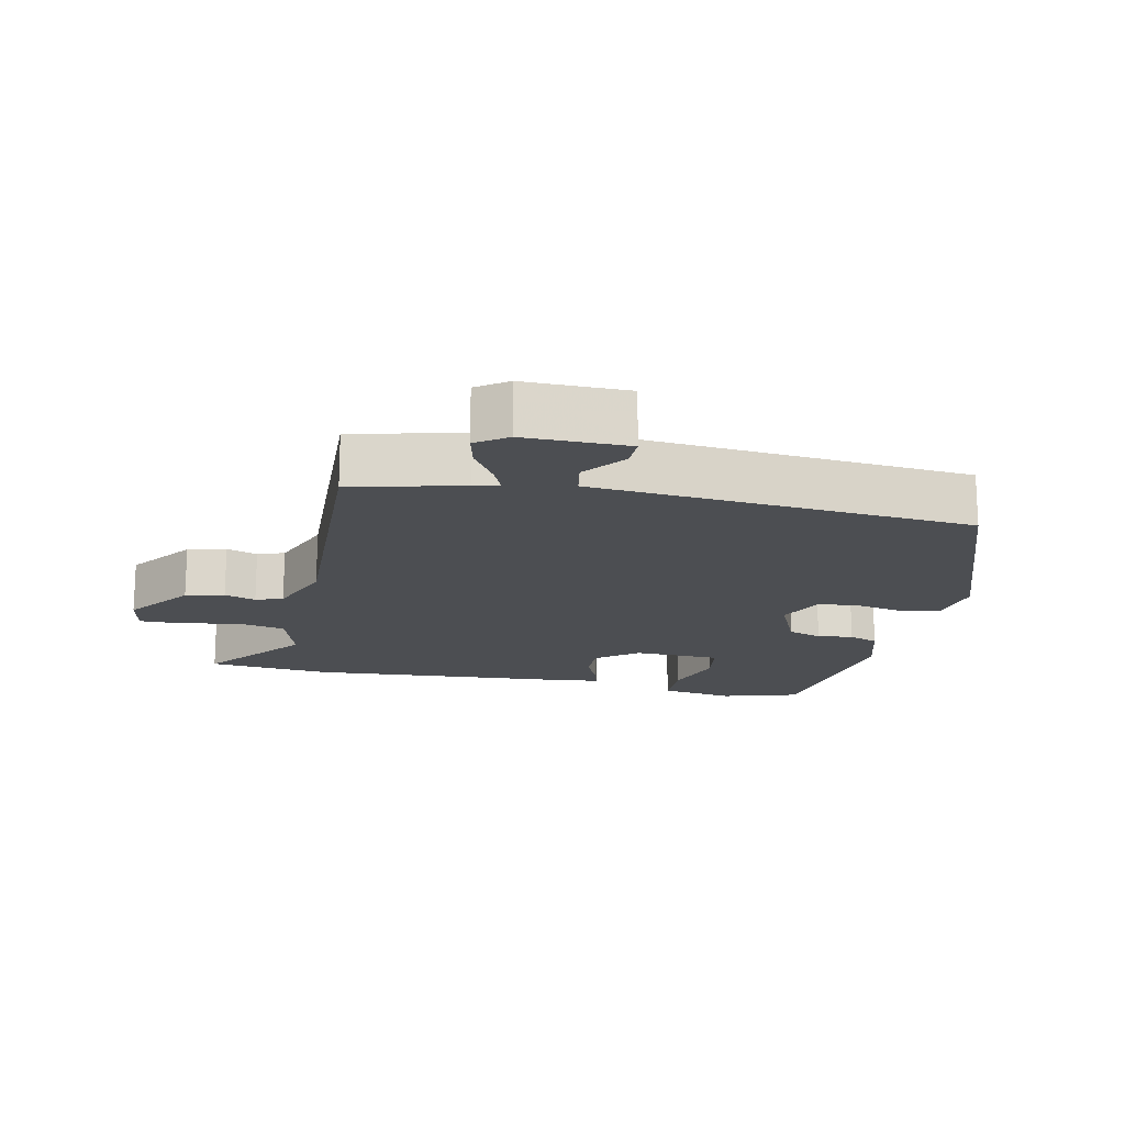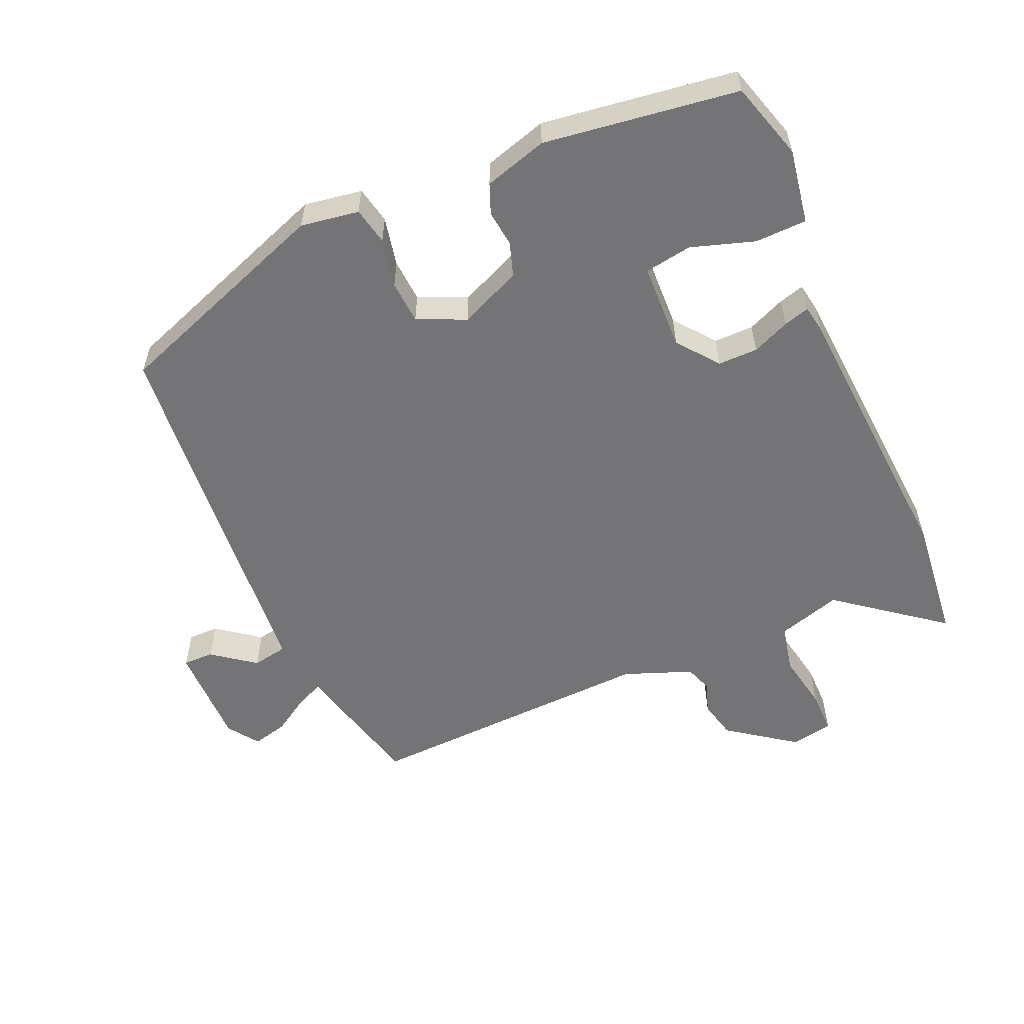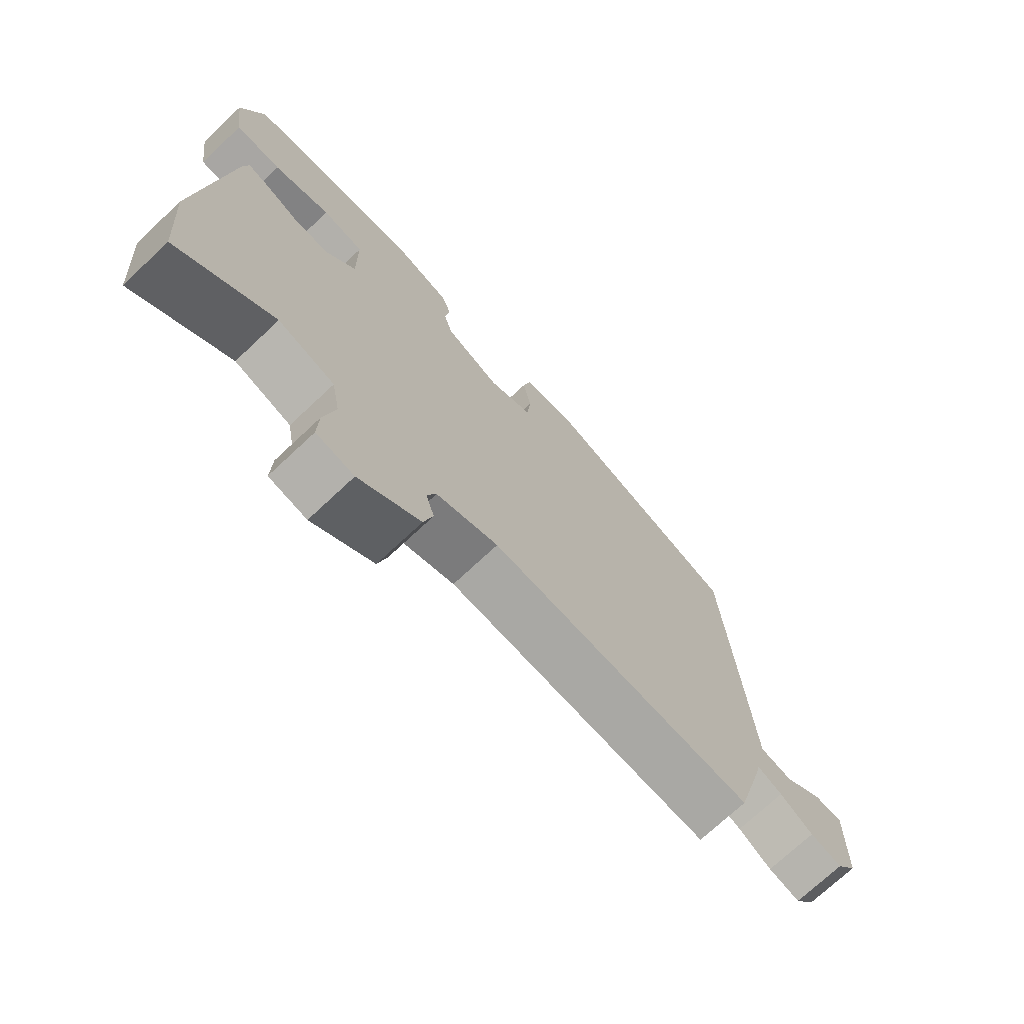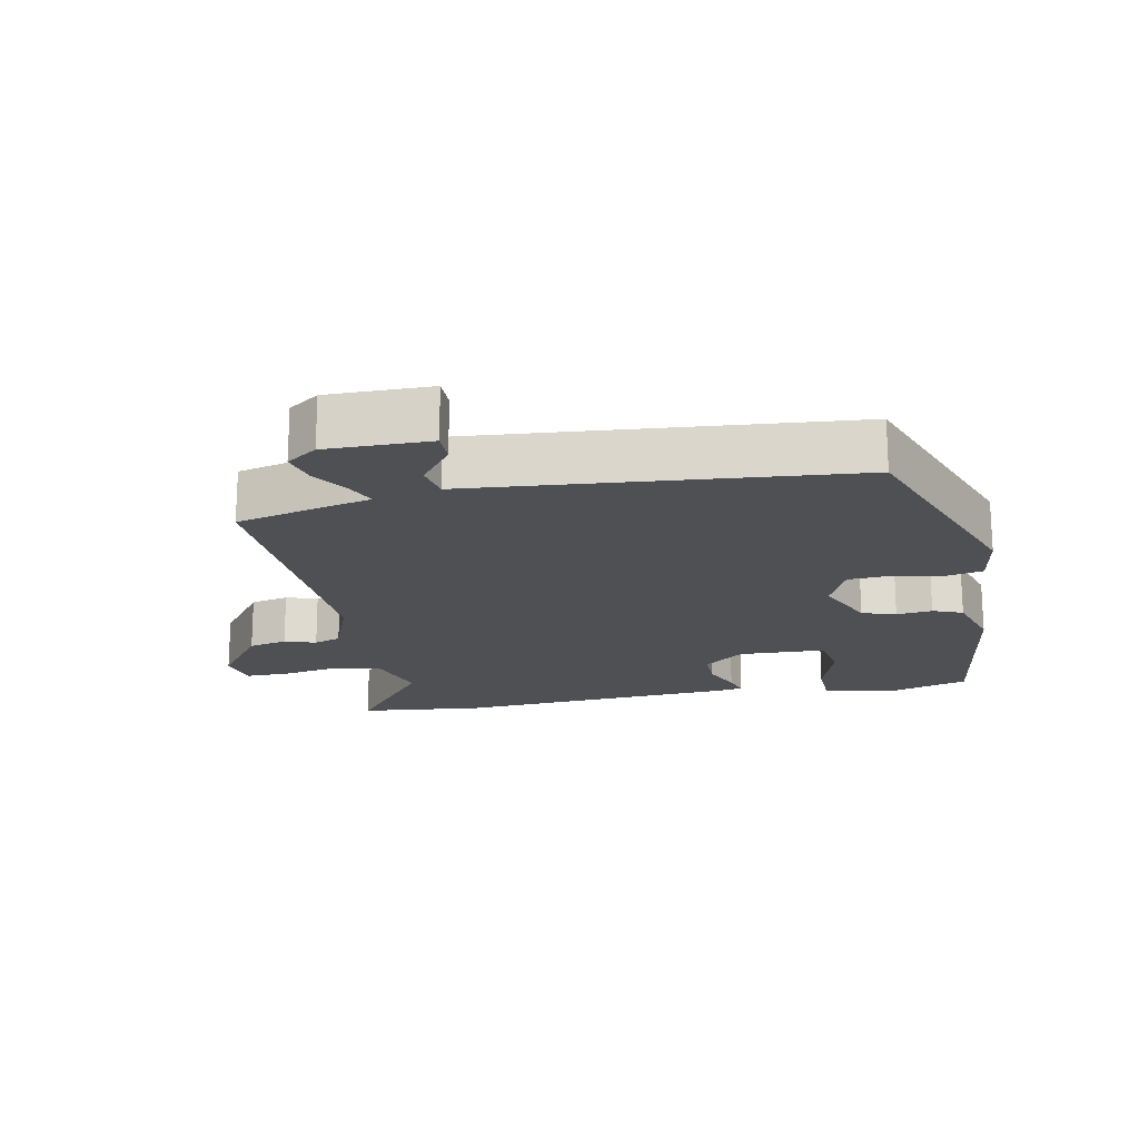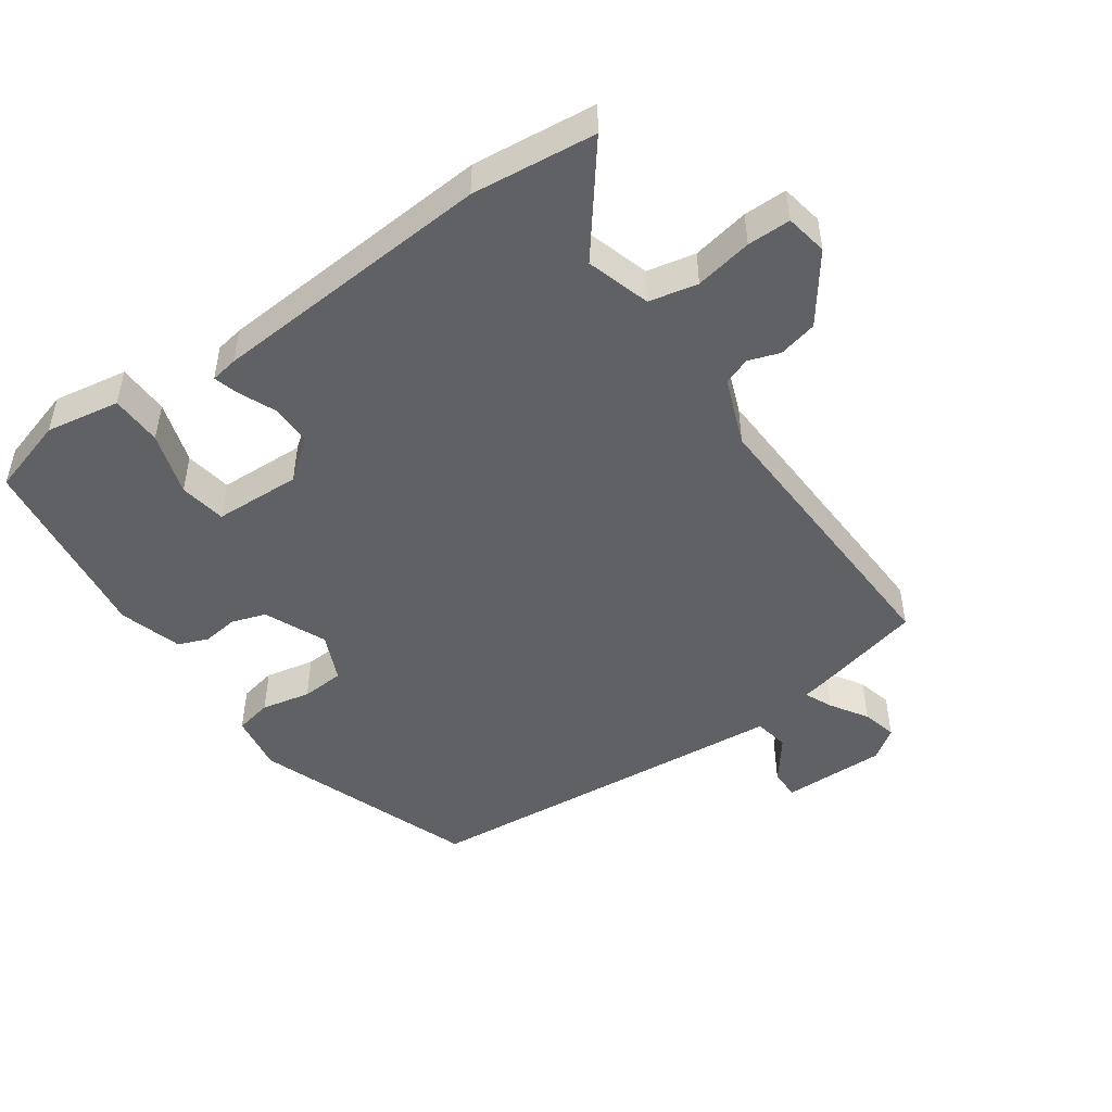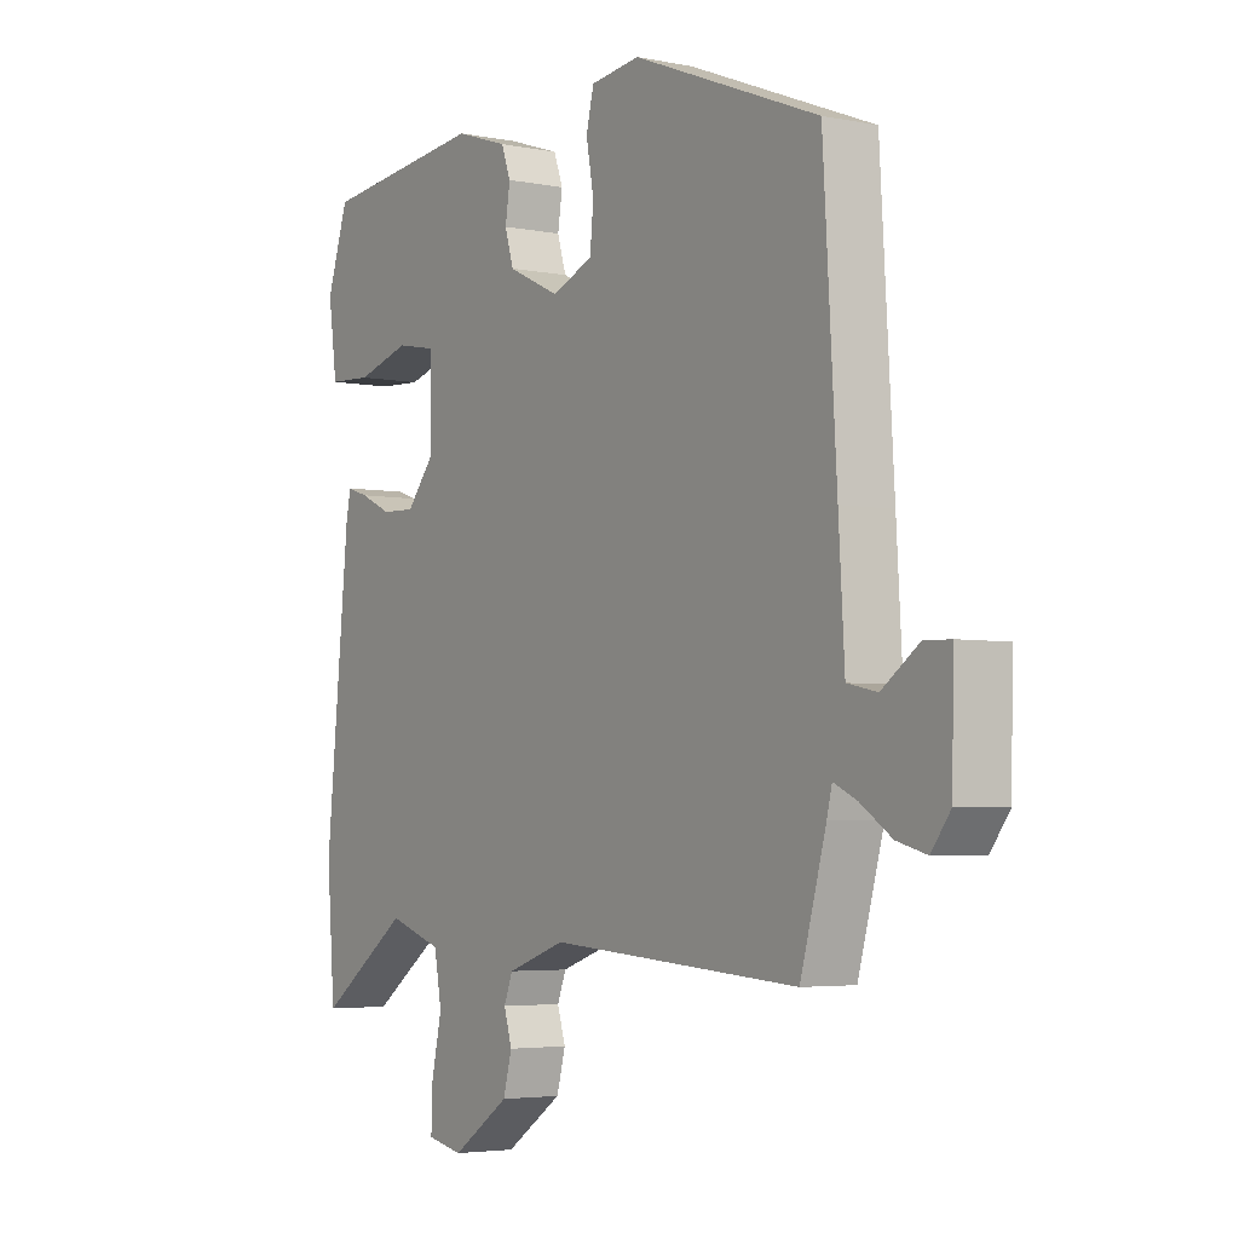
<metadata>
{"format":"obj","ext":"obj","renderer":"f3d","projection":"perspective","resolution":1024,"background":"white","views":[{"elev":-16.7,"azim":-103.7,"up":"+Y"},{"elev":-56.3,"azim":22.0,"up":"+Y"},{"elev":-72.4,"azim":133.2,"up":"+Z"},{"elev":-18.5,"azim":-80.4,"up":"+Y"},{"elev":-48.3,"azim":123.3,"up":"+Y"},{"elev":-4.0,"azim":-123.5,"up":"+Z"}]}
</metadata>
<code>
v 0.509 0.07 -0.383
v 0.495 0.07 -0.564
v 0.34 0.07 -0.451
v 0.248 0.07 -0.482
v 0.235 0.07 -0.553
v 0.253 0.07 -0.636
v 0.255 0.07 -0.699
v 0.194 0.07 -0.712
v 0.095 0.07 -0.644
v 0.08 0.07 -0.588
v 0.094 0.07 -0.542
v 0.079 0.07 -0.503
v -0.021 0.07 -0.468
v -0.449 0.07 -0.498
v -0.493 0.07 -0.339
v -0.502 0.07 -0.302
v -0.542 0.07 -0.321
v -0.595 0.07 -0.357
v -0.646 0.07 -0.371
v -0.679 0.07 -0.327
v -0.682 0.07 -0.176
v -0.637 0.07 -0.175
v -0.574 0.07 -0.22
v -0.523 0.07 -0.209
v -0.513 0.07 -0.039
v -0.49 0.07 0.341
v -0.17 0.07 0.468
v -0.085 0.07 0.457
v -0.072 0.07 0.403
v -0.085 0.07 0.331
v -0.079 0.07 0.268
v -0.008 0.07 0.239
v 0.081 0.07 0.281
v 0.096 0.07 0.331
v 0.088 0.07 0.383
v 0.104 0.07 0.427
v 0.195 0.07 0.457
v 0.478 0.07 0.426
v 0.515 0.07 0.314
v 0.5 0.07 0.205
v 0.425 0.07 0.201
v 0.332 0.07 0.228
v 0.264 0.07 0.215
v 0.263 0.07 0.088
v 0.311 0.07 0.03
v 0.369 0.07 0.032
v 0.423 0.07 0.057
v 0.46 0.07 0.069
v 0.468 0.07 0.029
v 0.509 0 -0.383
v 0.495 0 -0.564
v 0.34 0 -0.451
v 0.248 0 -0.482
v 0.235 0 -0.553
v 0.253 0 -0.636
v 0.255 0 -0.699
v 0.194 0 -0.712
v 0.095 0 -0.644
v 0.08 0 -0.588
v 0.094 0 -0.542
v 0.079 0 -0.503
v -0.021 0 -0.468
v -0.449 0 -0.498
v -0.493 0 -0.339
v -0.502 0 -0.302
v -0.542 0 -0.321
v -0.595 0 -0.357
v -0.646 0 -0.371
v -0.679 0 -0.327
v -0.682 0 -0.176
v -0.637 0 -0.175
v -0.574 0 -0.22
v -0.523 0 -0.209
v -0.513 0 -0.039
v -0.49 0 0.341
v -0.17 0 0.468
v -0.085 0 0.457
v -0.072 0 0.403
v -0.085 0 0.331
v -0.079 0 0.268
v -0.008 0 0.239
v 0.081 0 0.281
v 0.096 0 0.331
v 0.088 0 0.383
v 0.104 0 0.427
v 0.195 0 0.457
v 0.478 0 0.426
v 0.515 0 0.314
v 0.5 0 0.205
v 0.425 0 0.201
v 0.332 0 0.228
v 0.264 0 0.215
v 0.263 0 0.088
v 0.311 0 0.03
v 0.369 0 0.032
v 0.423 0 0.057
v 0.46 0 0.069
v 0.468 0 0.029
f 46 47 48 49
f 45 46 49 1
f 44 45 1 2
f 39 40 41 42
f 39 42 43
f 38 39 43
f 37 38 43
f 34 35 36 37
f 33 34 37 43
f 32 33 43 44
f 27 28 29 30
f 27 30 31
f 24 25 26 27
f 24 27 31
f 20 21 22 23
f 20 23 24
f 17 18 19 20
f 16 17 20 24
f 13 14 15 16
f 13 16 24 31
f 8 9 10 11
f 8 11 12
f 5 6 7 8
f 4 5 8 12
f 3 4 12 13
f 44 2 3
f 31 32 44
f 3 13 31 44
f 98 97 96 95
f 50 98 95 94
f 51 50 94 93
f 91 90 89 88
f 92 91 88
f 92 88 87
f 92 87 86
f 86 85 84 83
f 92 86 83 82
f 93 92 82 81
f 79 78 77 76
f 80 79 76
f 76 75 74 73
f 80 76 73
f 72 71 70 69
f 73 72 69
f 69 68 67 66
f 73 69 66 65
f 65 64 63 62
f 80 73 65 62
f 60 59 58 57
f 61 60 57
f 57 56 55 54
f 61 57 54 53
f 62 61 53 52
f 52 51 93
f 93 81 80
f 93 80 62 52
f 1 50 51 2
f 2 51 52 3
f 3 52 53 4
f 4 53 54 5
f 5 54 55 6
f 6 55 56 7
f 7 56 57 8
f 8 57 58 9
f 9 58 59 10
f 10 59 60 11
f 11 60 61 12
f 12 61 62 13
f 13 62 63 14
f 14 63 64 15
f 15 64 65 16
f 16 65 66 17
f 17 66 67 18
f 18 67 68 19
f 19 68 69 20
f 20 69 70 21
f 21 70 71 22
f 22 71 72 23
f 23 72 73 24
f 24 73 74 25
f 25 74 75 26
f 26 75 76 27
f 27 76 77 28
f 28 77 78 29
f 29 78 79 30
f 30 79 80 31
f 31 80 81 32
f 32 81 82 33
f 33 82 83 34
f 34 83 84 35
f 35 84 85 36
f 36 85 86 37
f 37 86 87 38
f 38 87 88 39
f 39 88 89 40
f 40 89 90 41
f 41 90 91 42
f 42 91 92 43
f 43 92 93 44
f 44 93 94 45
f 45 94 95 46
f 46 95 96 47
f 47 96 97 48
f 48 97 98 49
f 49 98 50 1

</code>
